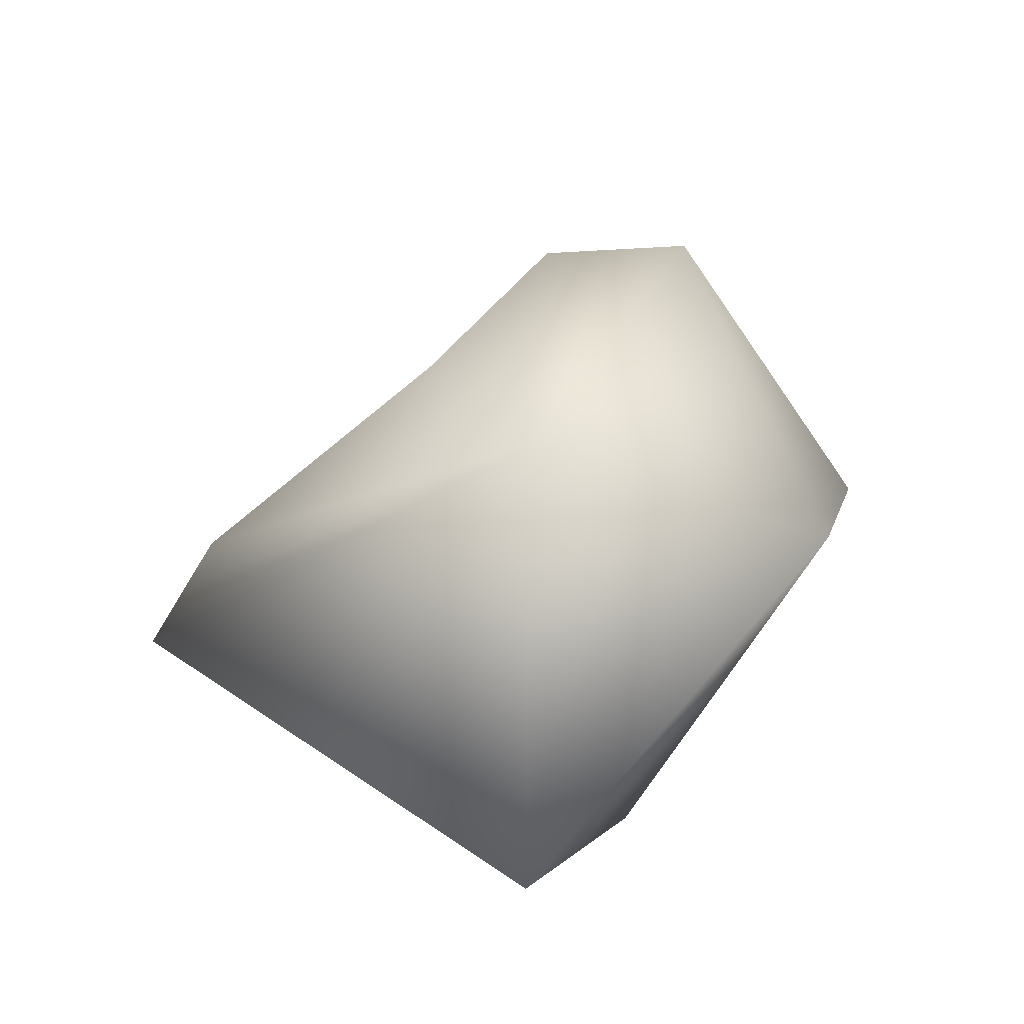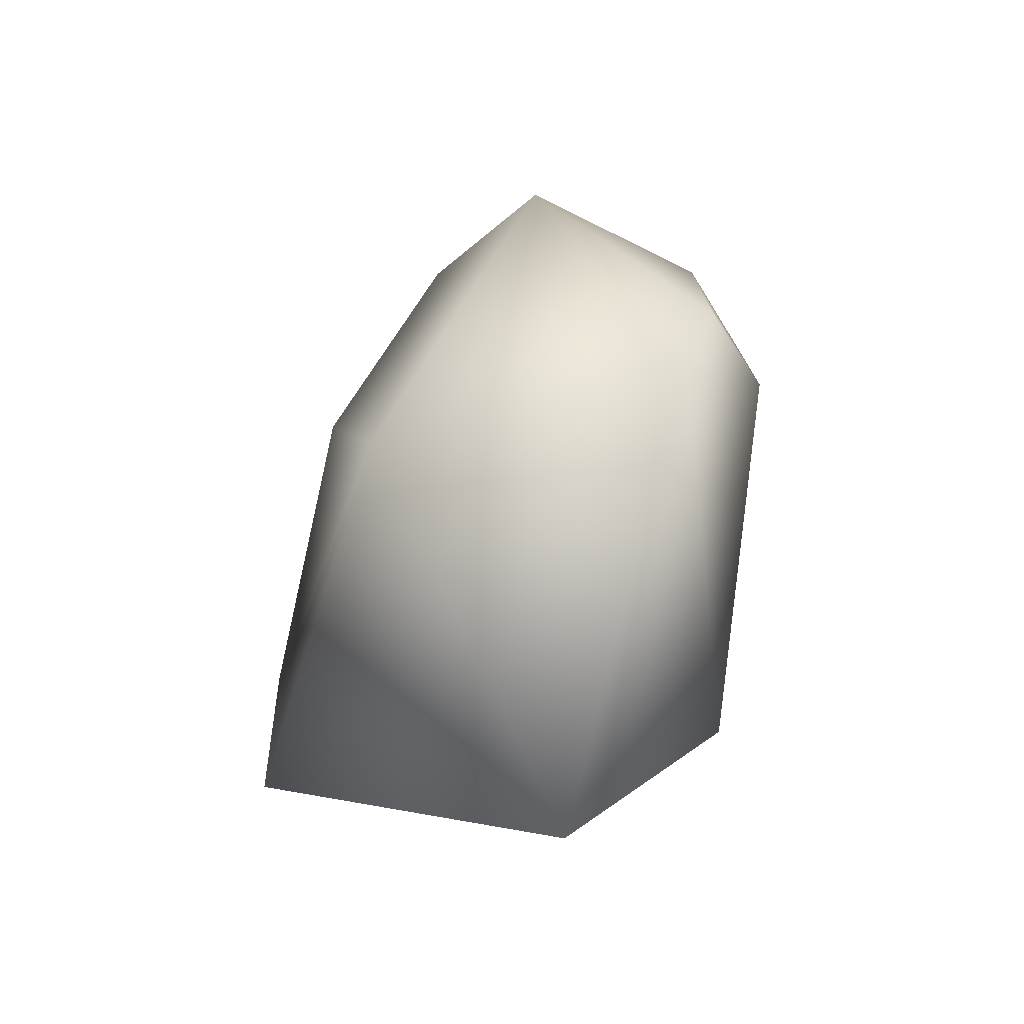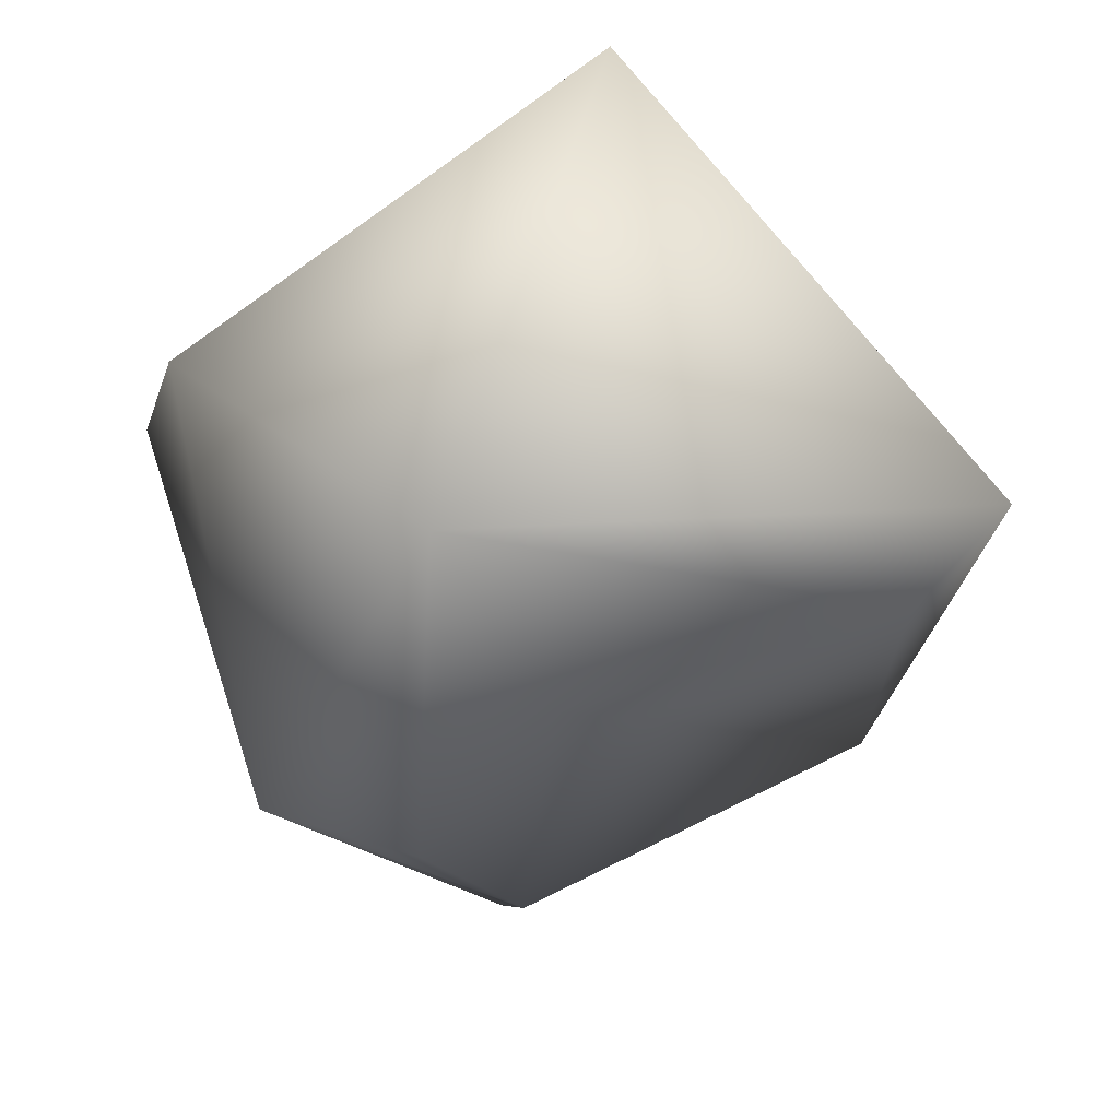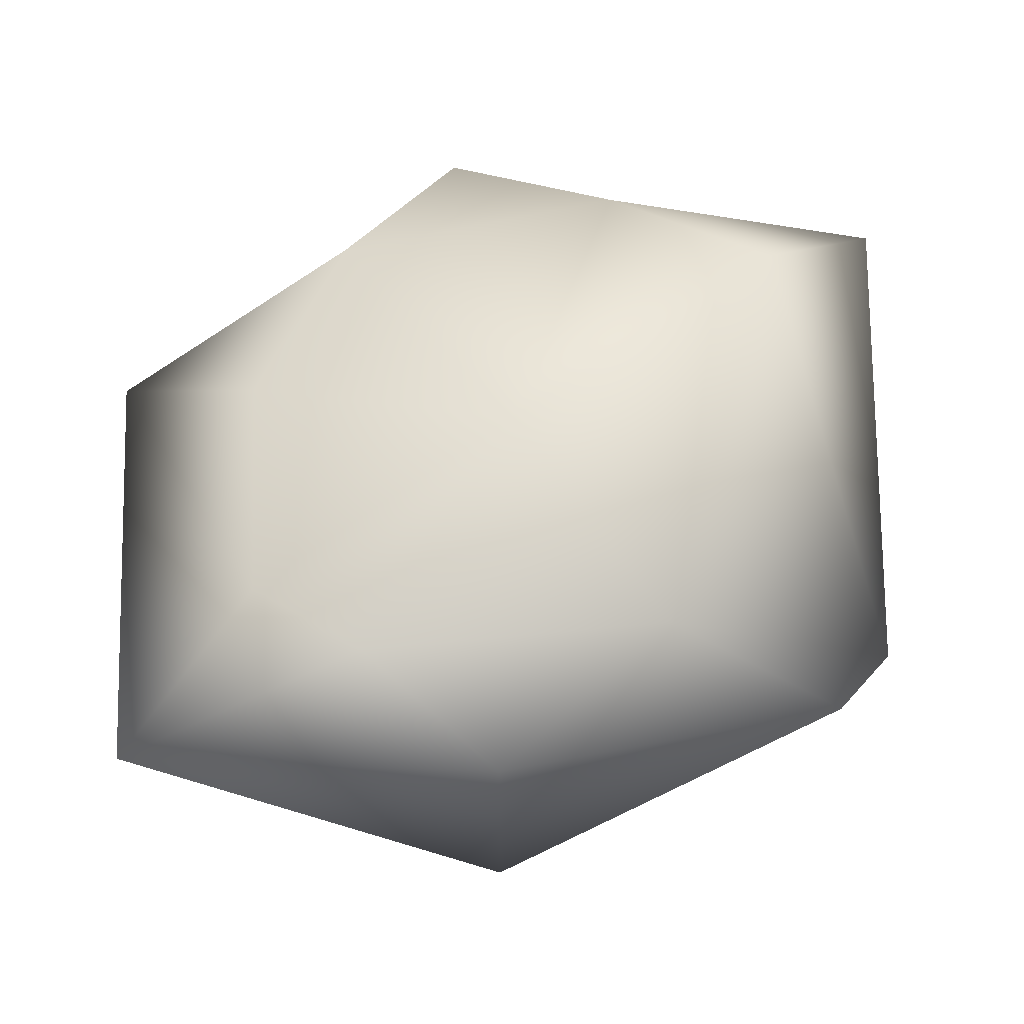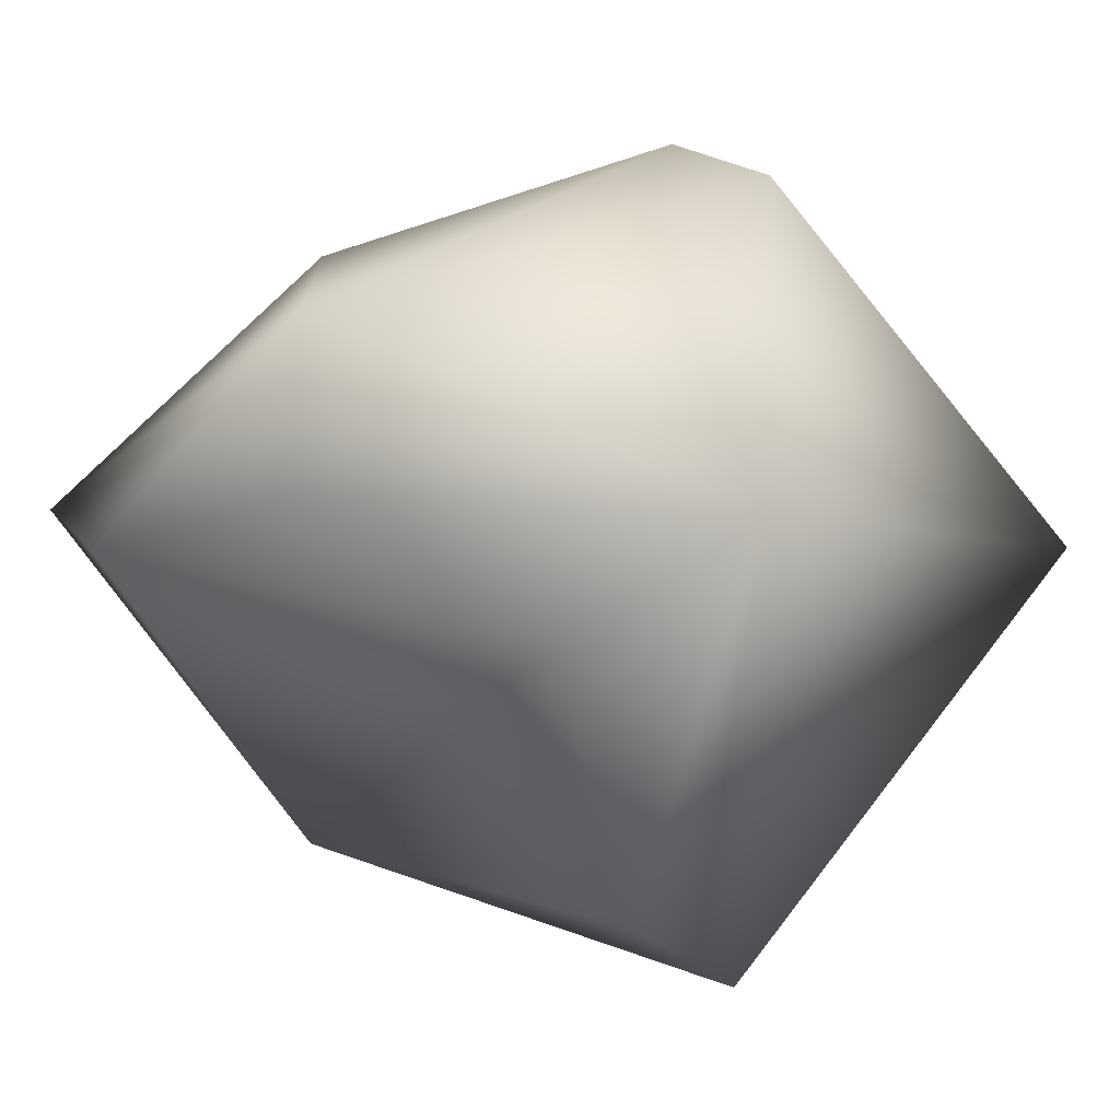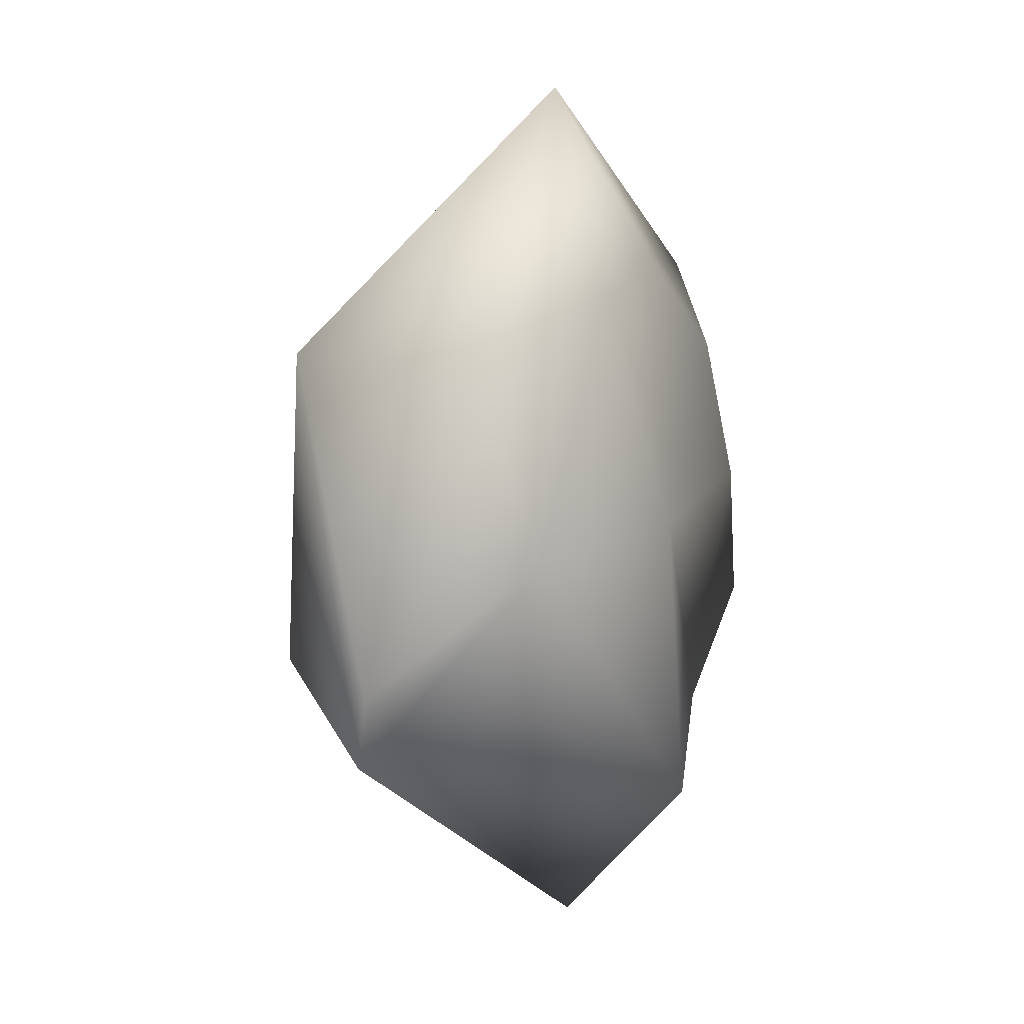
<metadata>
{"format":"obj","ext":"obj","renderer":"f3d","projection":"perspective","resolution":1024,"background":"white","views":[{"elev":-46.7,"azim":-156.4,"up":"+Y"},{"elev":-53.9,"azim":-118.9,"up":"+Y"},{"elev":-56.2,"azim":-3.5,"up":"+Z"},{"elev":56.3,"azim":-127.4,"up":"+Z"},{"elev":-71.0,"azim":-89.6,"up":"+Z"},{"elev":14.7,"azim":-63.7,"up":"+Y"}]}
</metadata>
<code>
v  -0.0435 3.702 -0
v  2.759 1.826 0.0123
v  0.1279 3.322 -0.4579
v  -0.7267 1.66 -1.851
v  -1.939 1.589 -1.472
v  0.1173 2.295 0.7933
v  1.623 1.266 0.7933
v  -1.939 1.589 0.219
v  0.1695 -0.1462 -2.381
v  -0.7377 -1.58 -2.381
v  -0.7842 1.965 0.7933
v  -2.864 -0.9911 -0.3376
v  -2.669 -1.681 -0.522
v  2.33 -0.1024 0.7933
v  -1.964 0.0373 0.7933
v  2.65 -0.6665 -1.687
v  0.3156 -4.04 -0
v  2.336 -0.1125 0.7933
v  3.274 -1.449 -1.472
v  2.509 -1.328 0.7933
v  -0.0895 -2.473 1.315
v  1.45 -2.137 0.7933
v  0.0165 -0.0271 1.103
o Artifact_tier2_epic_defensive
g Artifact_tier2_epic_defensive
f 1 2 3
f 3 4 5 1
f 2 1 6 7
f 1 5 8
f 9 4 3
f 10 5 4
f 6 1 11
f 1 8 11
f 8 5 12
f 2 9 3
f 4 9 10
f 5 10 13
f 14 2 7
f 8 15 11
f 8 12 15
f 5 13 12
f 2 16 9
f 10 9 16
f 17 13 10
f 18 2 14
f 13 15 12
f 19 16 2
f 16 19 10
f 17 10 19
f 19 2 18 20
f 13 21 15
f 22 17 19 20
f 17 21 13
f 21 17 22
f 23 6 11 15
f 15 21 23
f 20 18 14 22
f 22 14 23 21
f 23 14 7 6

</code>
